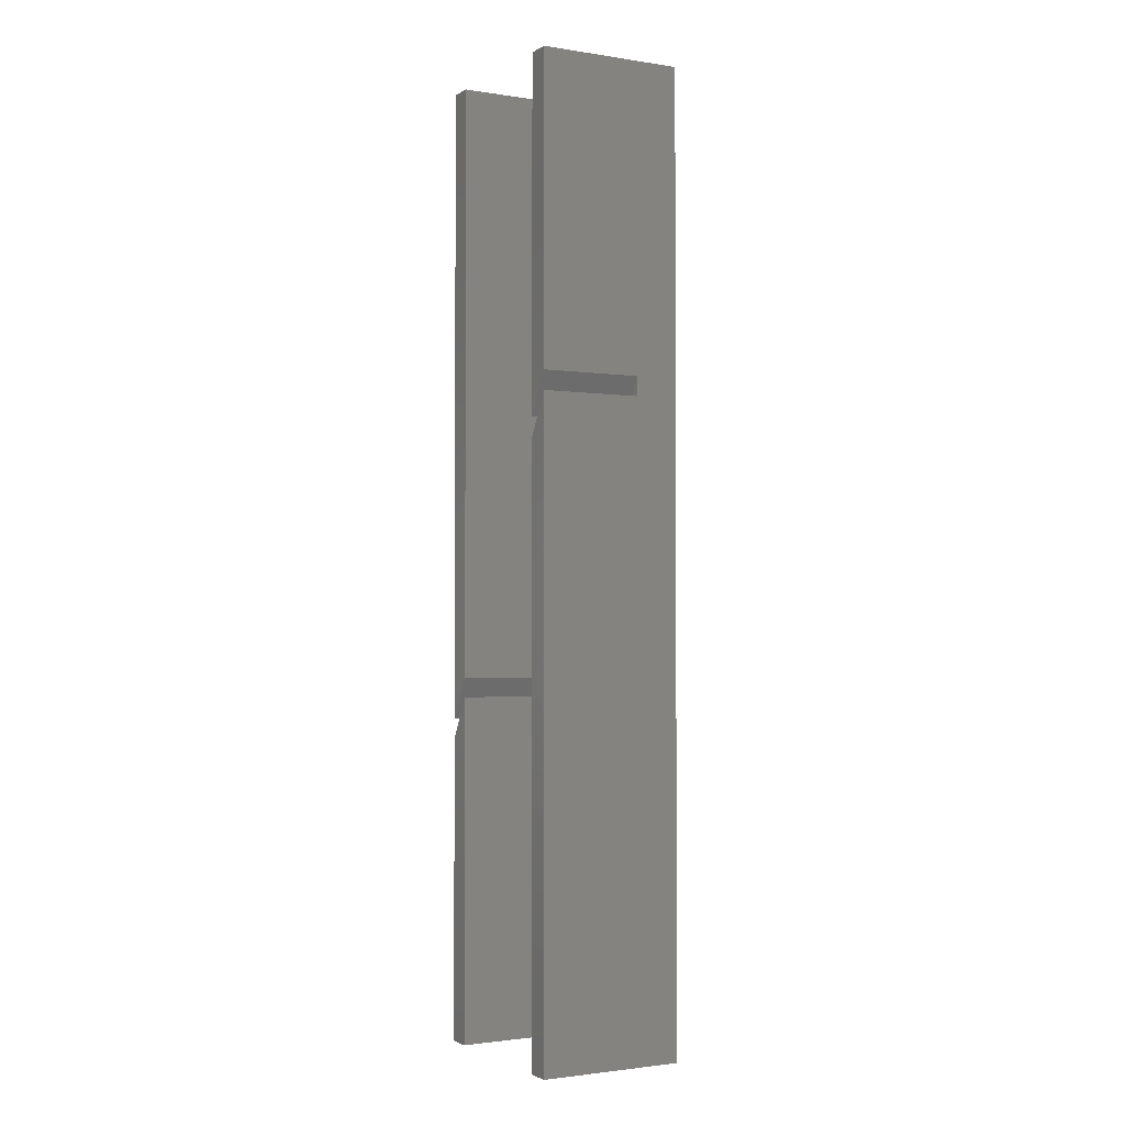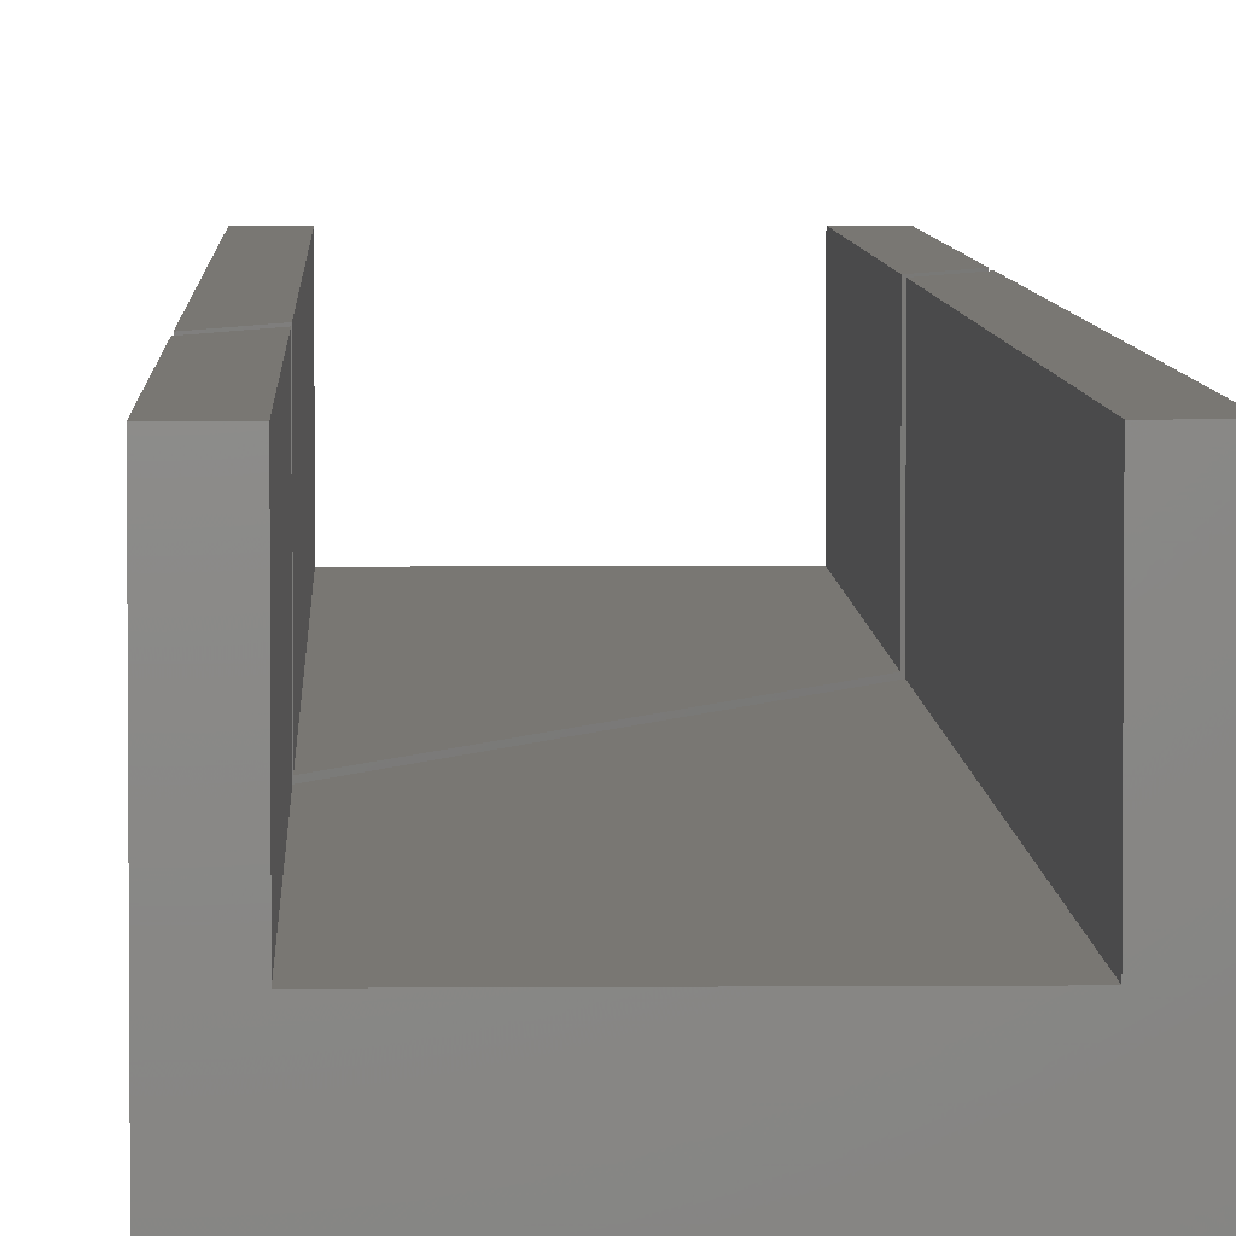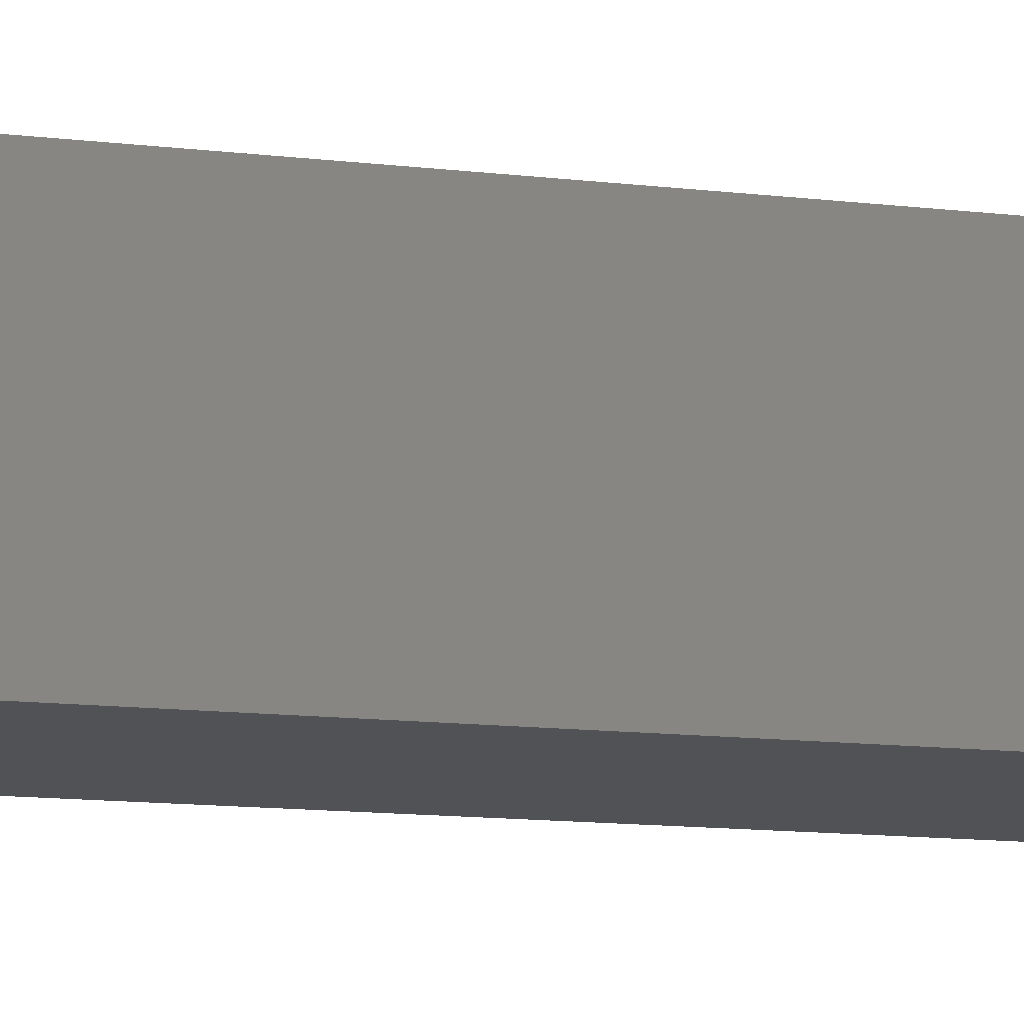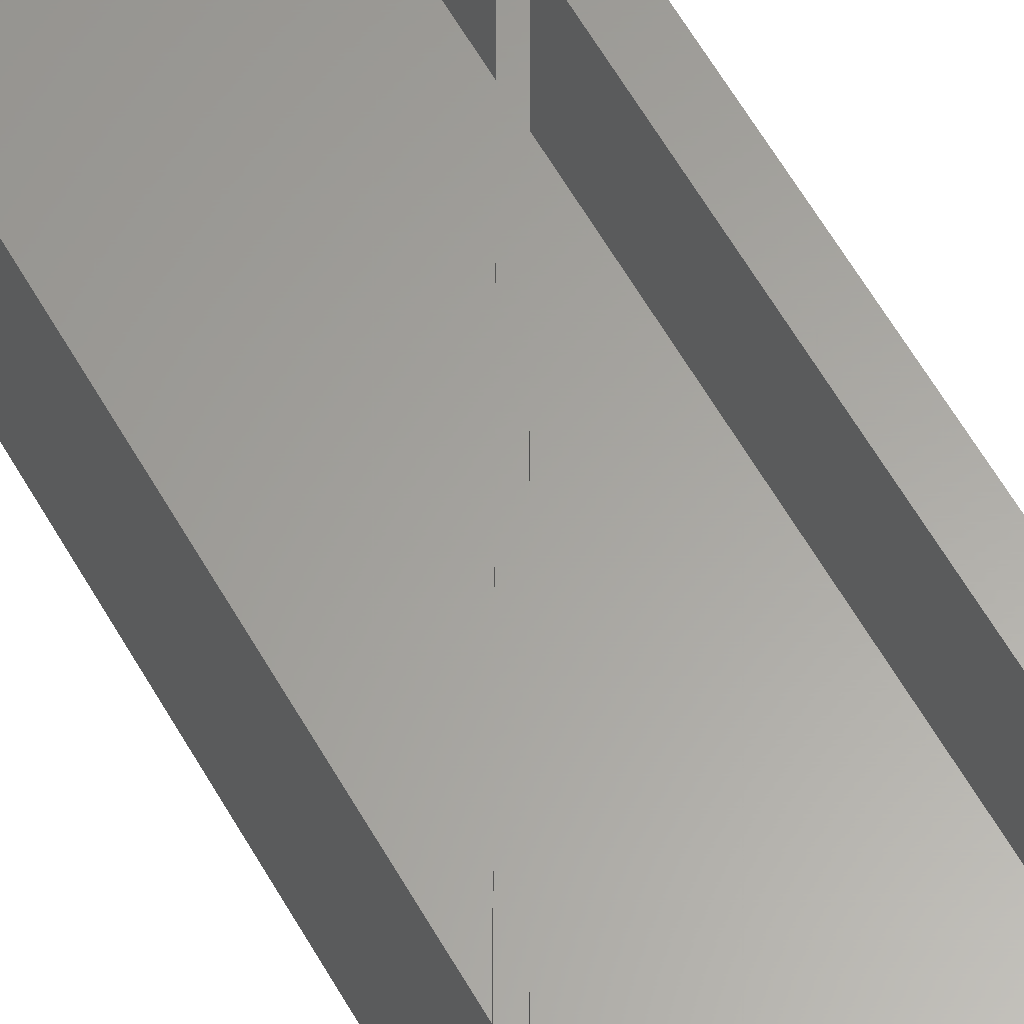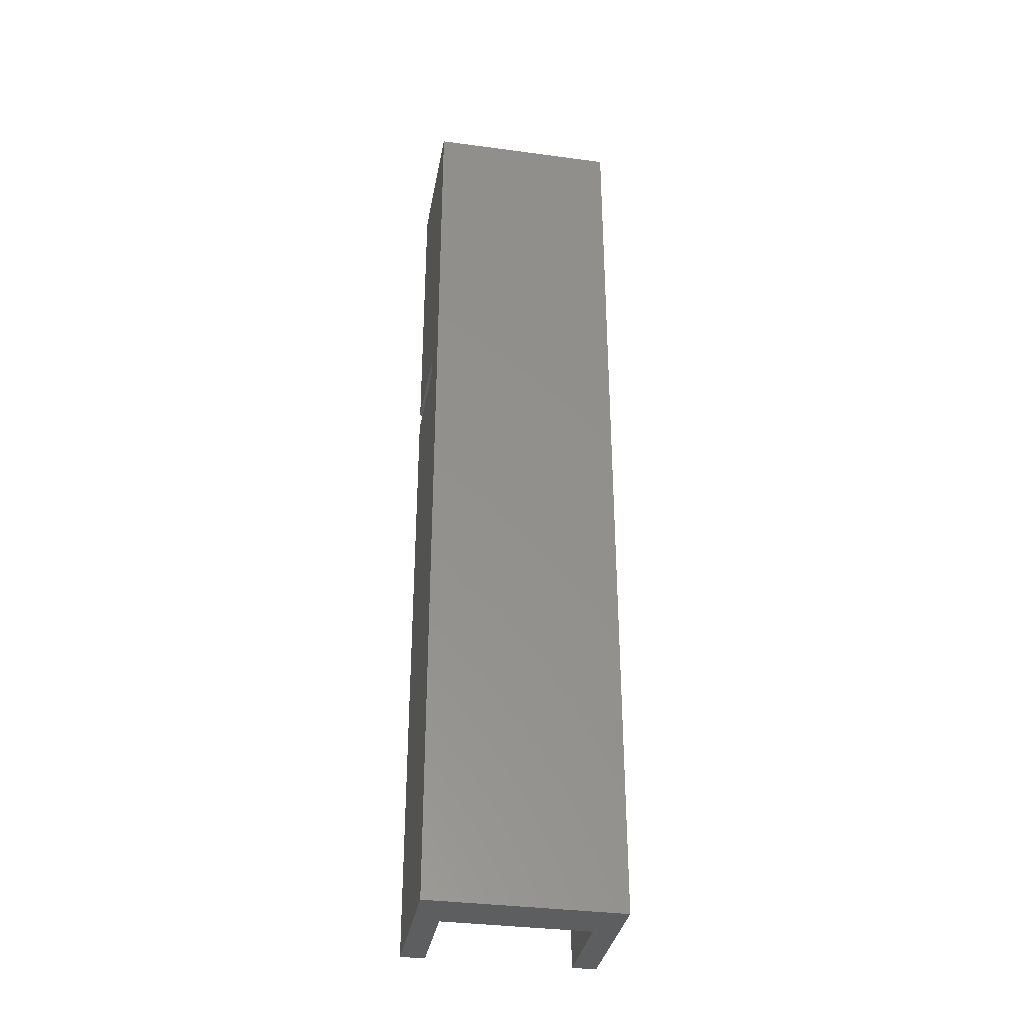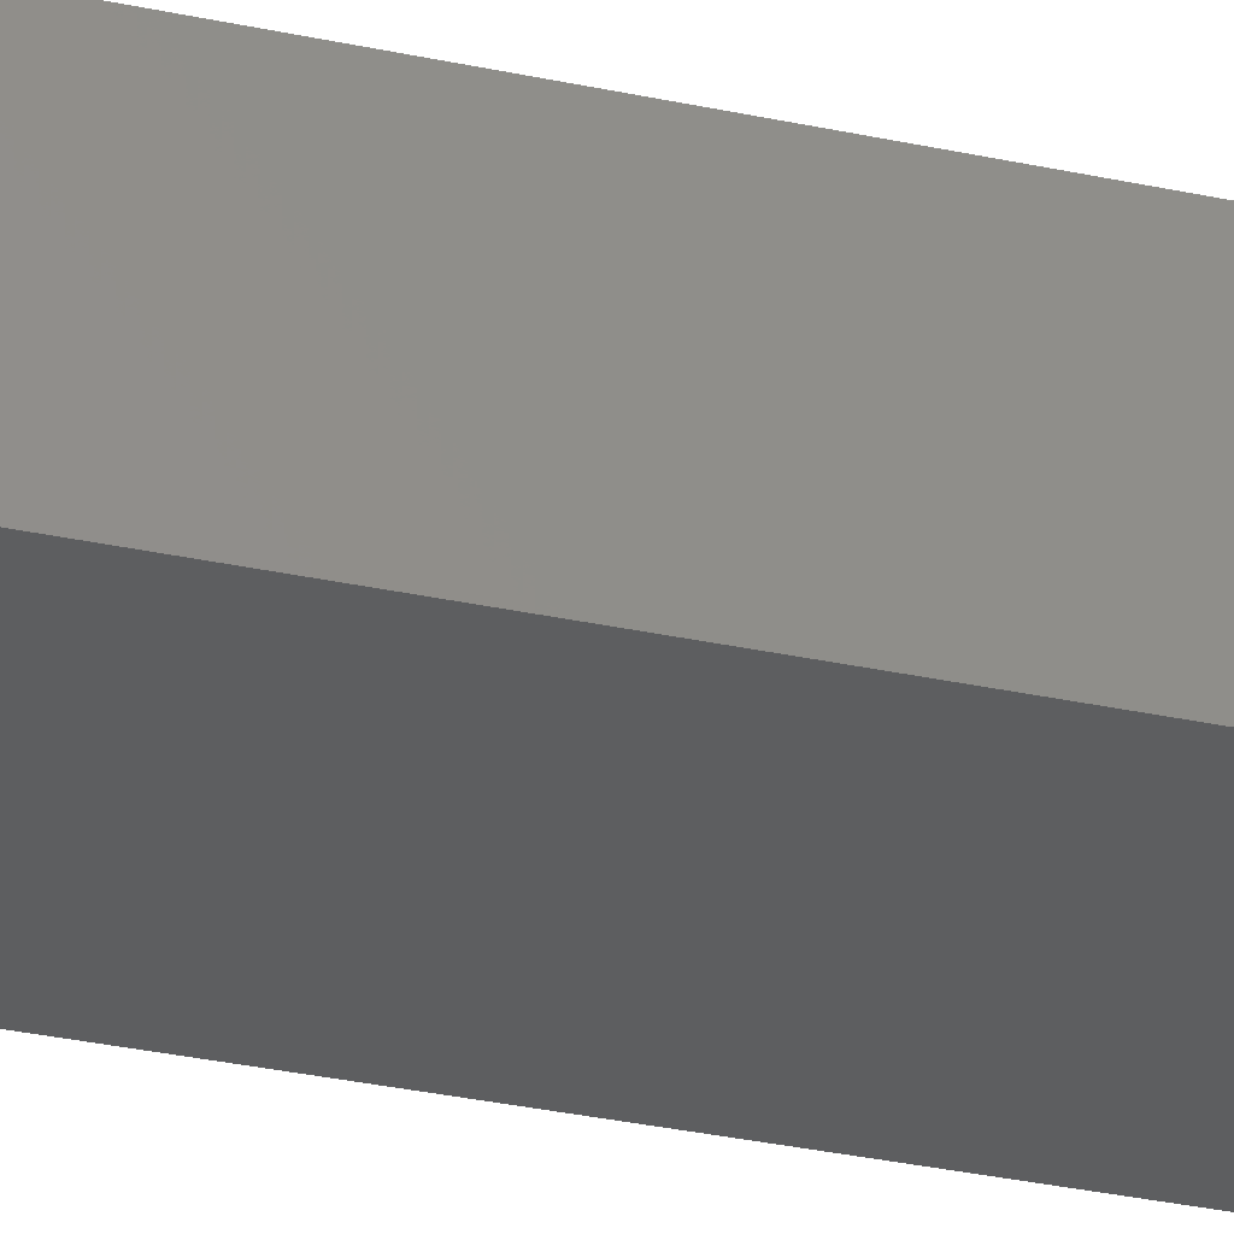
<metadata>
{"format":"stl","ext":"stl","renderer":"f3d","projection":"perspective","resolution":1024,"background":"white","views":[{"elev":-1.9,"azim":61.3,"up":"+Y"},{"elev":4.6,"azim":178.4,"up":"+Z"},{"elev":-9.1,"azim":68.7,"up":"+Z"},{"elev":61.9,"azim":-29.9,"up":"+Z"},{"elev":-34.6,"azim":169.8,"up":"+Y"},{"elev":-34.8,"azim":74.1,"up":"+Z"}]}
</metadata>
<code>
# stl→obj: 32 verts, 60 faces
v 7.5 13.99 -2.5
v 7.5 50 7.5
v 7.5 50 -2.5
v 7.5 13.99 7.5
v 7.5 -50 -2.5
v 7.5 11.99 7.5
v 7.5 11.99 -2.5
v 7.5 -50 7.5
v -10 50 7.5
v -7.5 -11.99 7.5
v -7.5 50 7.5
v -10 -16.32 7.5
v 10 18.32 7.5
v 10 50 7.5
v -10 -18.32 7.5
v -7.5 -50 7.5
v -7.5 -13.99 7.5
v -10 -50 7.5
v 10 -50 7.5
v 10 16.32 7.5
v -7.5 50 -2.5
v -7.5 -11.99 -2.5
v -7.5 -13.99 -2.5
v -7.5 -50 -2.5
v 10 50 -7.5
v -10 50 -7.5
v -10 -50 -7.5
v 10 -50 -7.5
v 10 18.32 -3
v -10 -16.32 -3
v 10 16.32 -3
v -10 -18.32 -3
f 1 2 3
f 2 1 4
f 5 6 7
f 6 5 8
f 9 10 11
f 10 9 12
f 2 13 14
f 13 2 4
f 15 16 17
f 16 15 18
f 6 19 20
f 19 6 8
f 21 1 3
f 1 21 22
f 23 5 7
f 5 23 24
f 10 21 11
f 21 10 22
f 16 23 17
f 23 16 24
f 14 3 2
f 3 25 21
f 25 3 14
f 21 9 11
f 21 26 9
f 26 21 25
f 18 24 16
f 24 27 5
f 27 24 18
f 5 19 8
f 5 28 19
f 28 5 27
f 10 12 22
f 1 13 4
f 13 1 29
f 22 29 1
f 22 30 29
f 30 22 12
f 30 31 29
f 31 30 32
f 31 7 20
f 31 23 7
f 32 23 31
f 15 23 32
f 23 15 17
f 20 7 6
f 20 19 31
f 29 14 13
f 14 29 25
f 31 25 29
f 31 28 25
f 28 31 19
f 27 25 28
f 25 27 26
f 26 30 9
f 27 30 26
f 30 27 32
f 18 32 27
f 32 18 15
f 9 30 12

</code>
